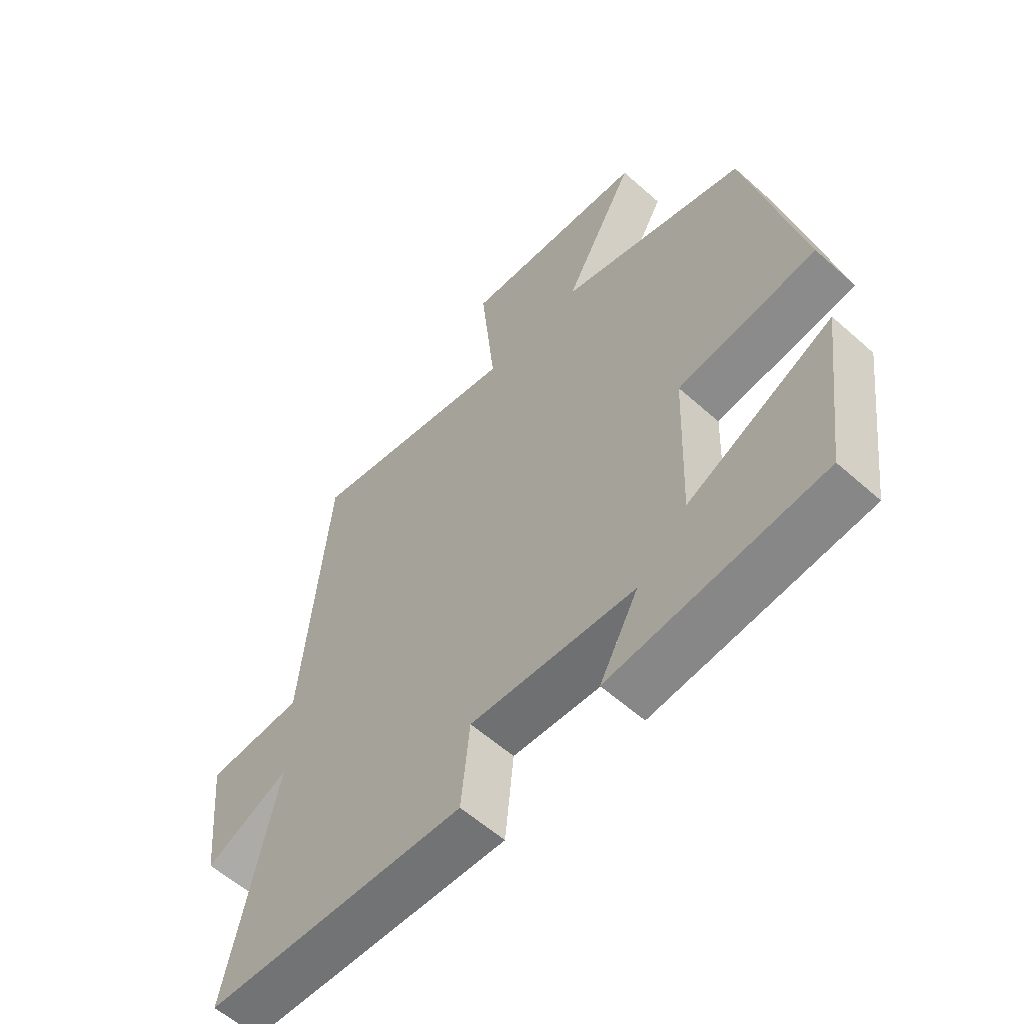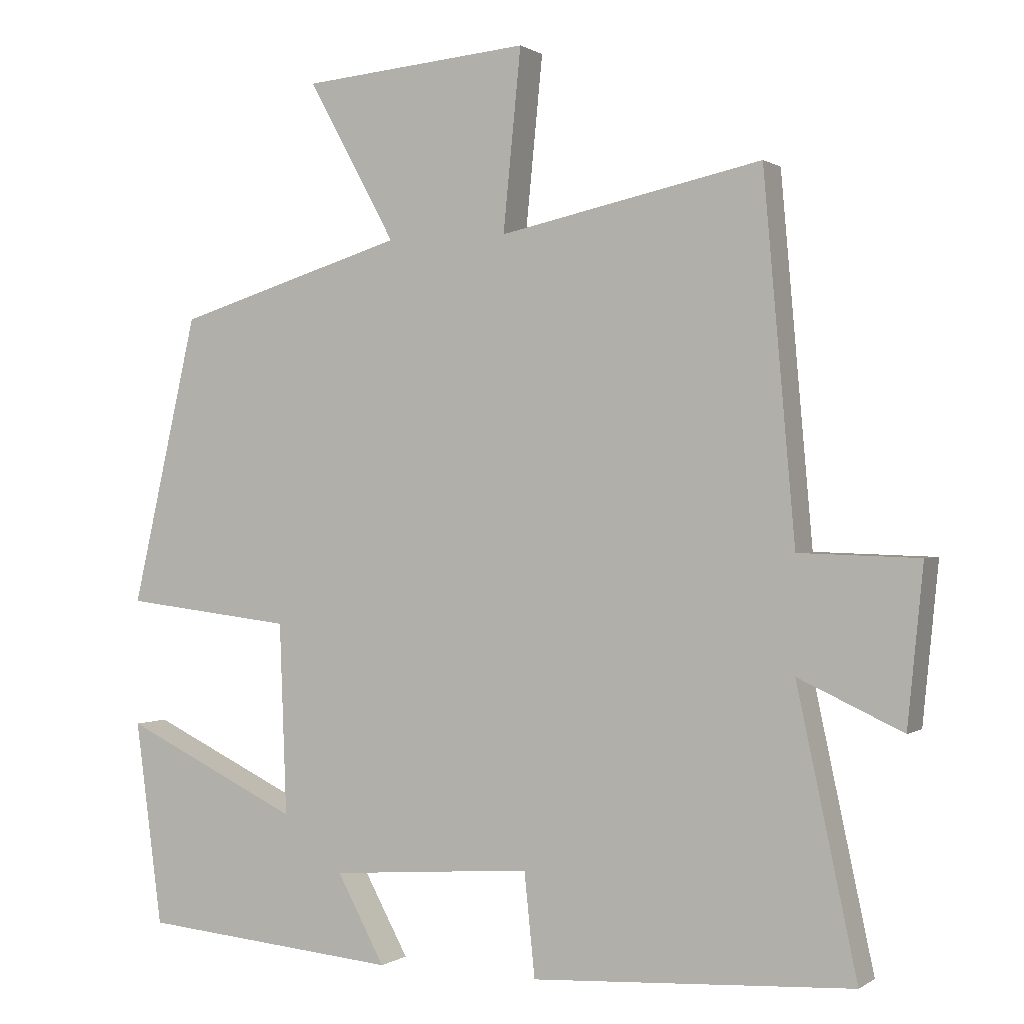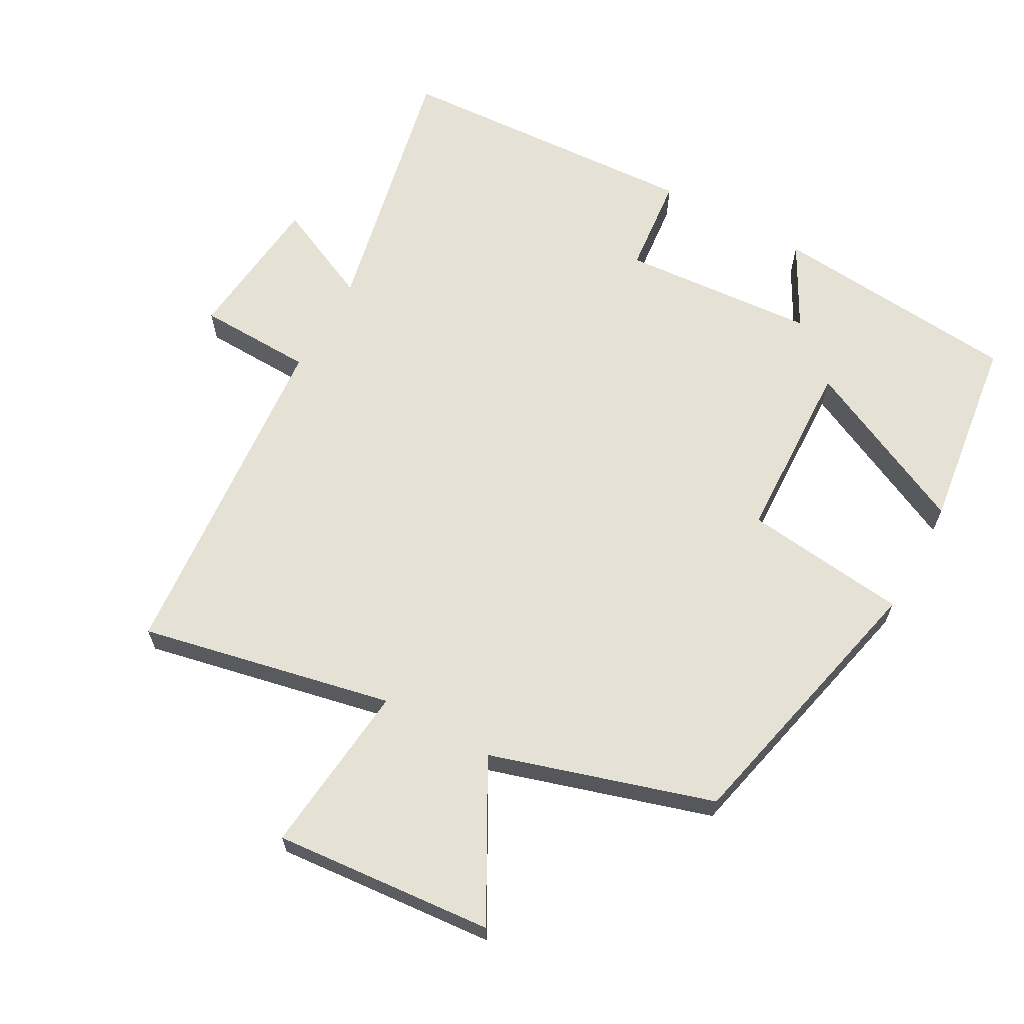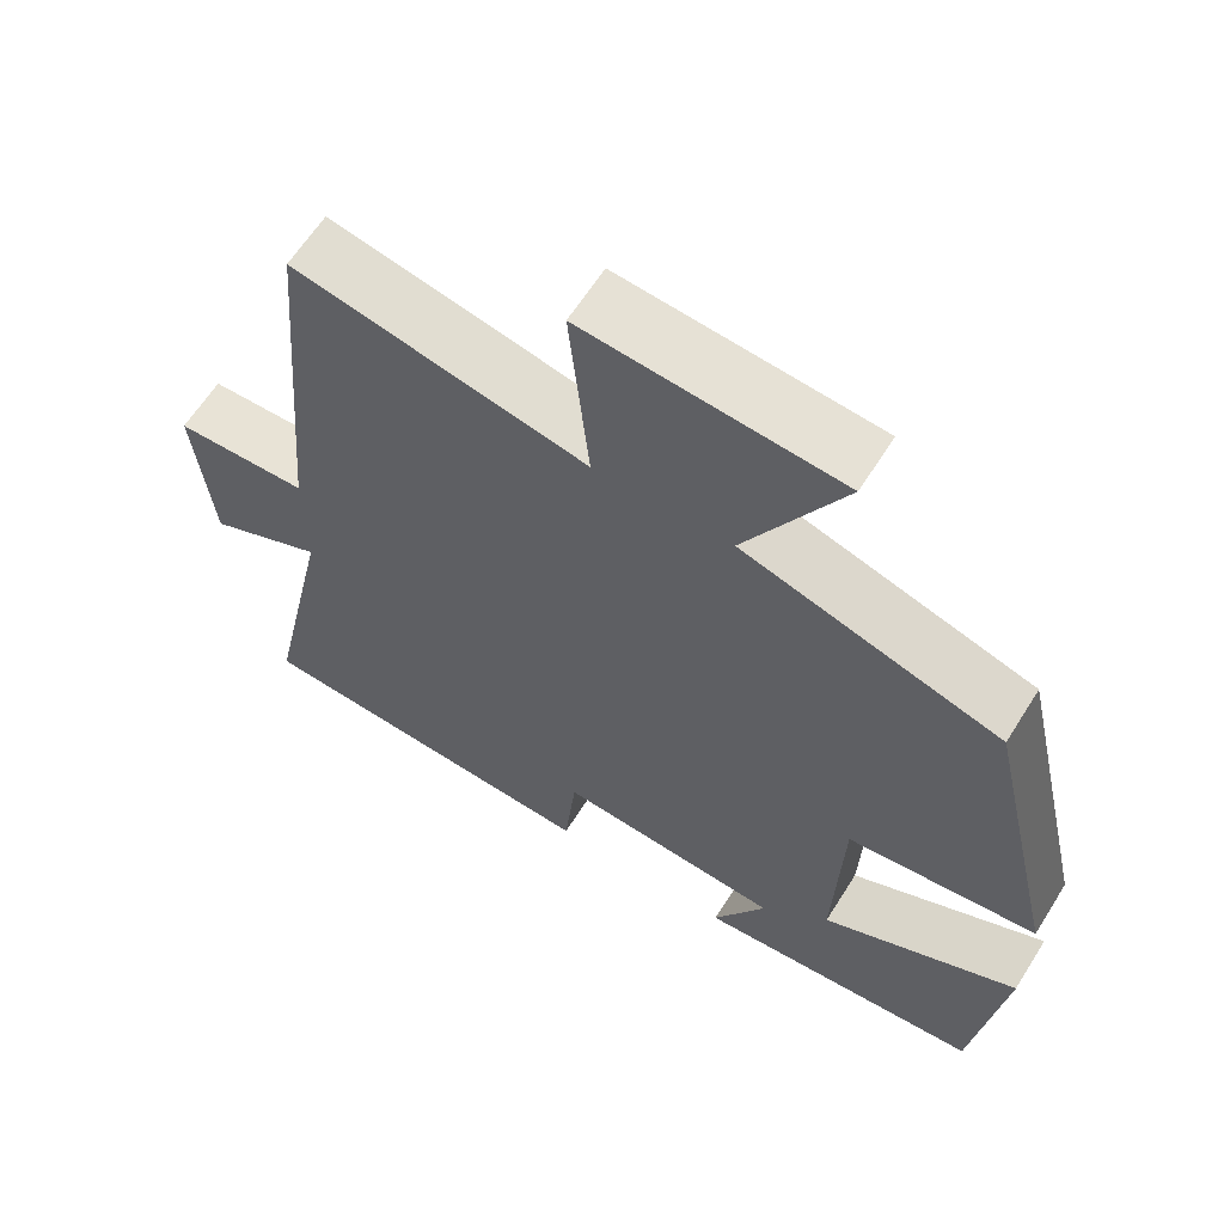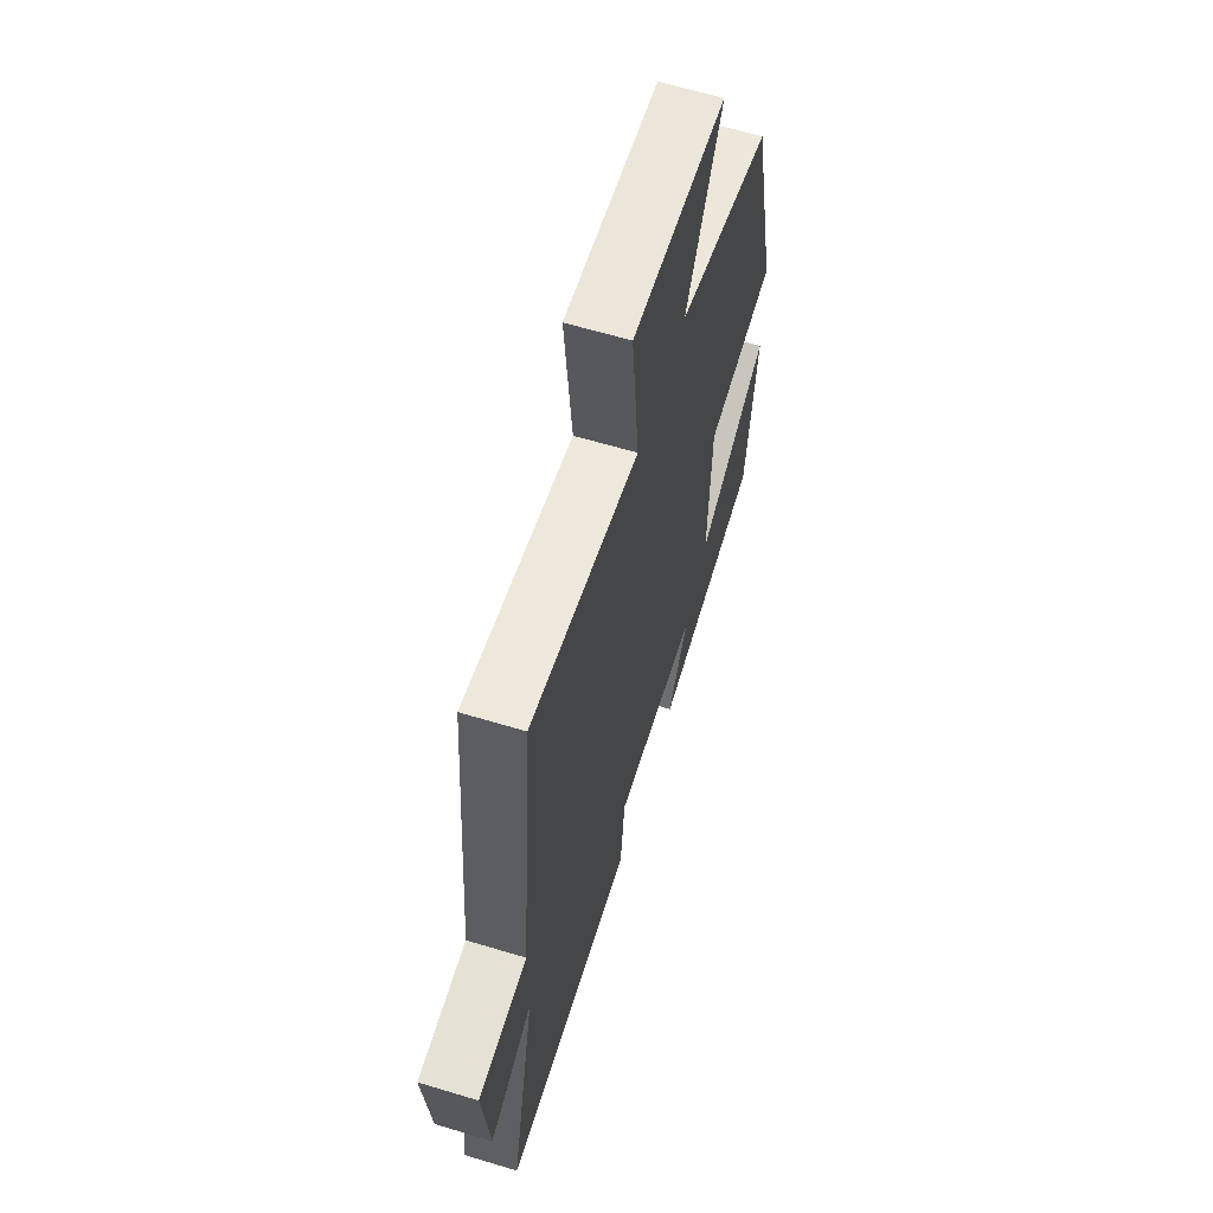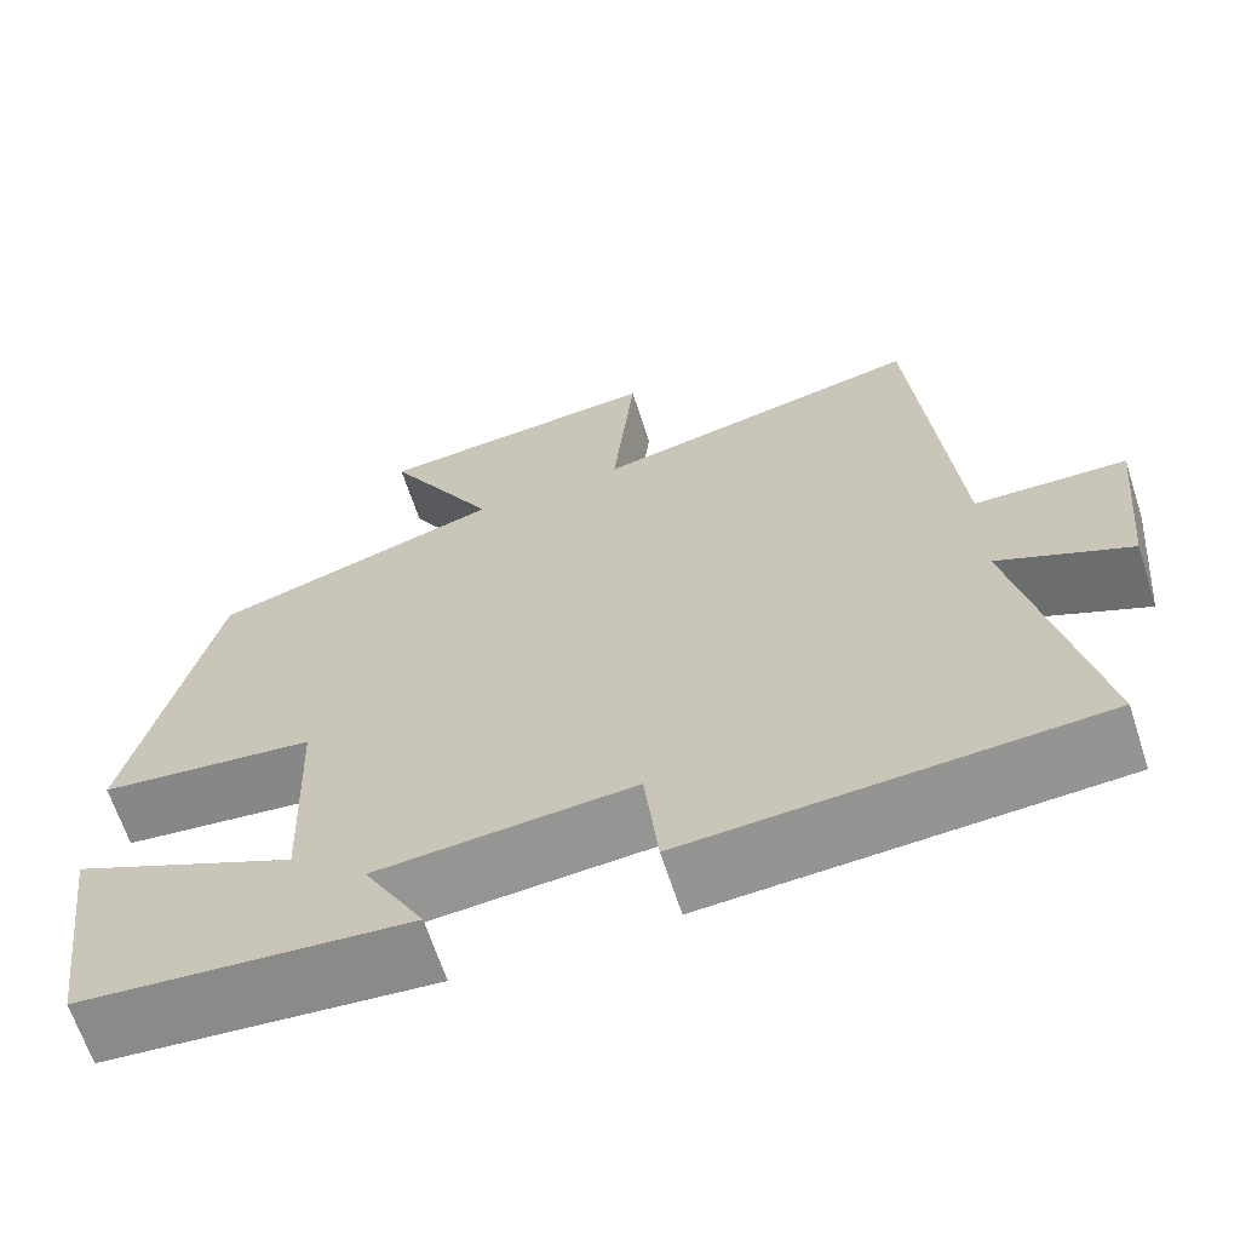
<metadata>
{"format":"obj","ext":"obj","renderer":"f3d","projection":"perspective","resolution":1024,"background":"white","views":[{"elev":-58.5,"azim":47.4,"up":"+Z"},{"elev":0.3,"azim":-154.7,"up":"+Z"},{"elev":64.7,"azim":29.1,"up":"+Y"},{"elev":62.6,"azim":32.1,"up":"+Z"},{"elev":62.8,"azim":-73.0,"up":"+Z"},{"elev":-65.6,"azim":-162.0,"up":"+Z"}]}
</metadata>
<code>
v 0.407 0.07 0.401
v 0.5 0.07 -0.004
v 0.261 0.07 -0.032
v 0.251 0.07 -0.3
v 0.5 0.07 -0.182
v 0.462 0.07 -0.468
v 0.098 0.07 -0.5
v 0.165 0.07 -0.377
v -0.119 0.07 -0.355
v -0.134 0.07 -0.5
v -0.584 0.07 -0.474
v -0.5 0.07 -0.083
v -0.646 0.07 -0.15
v -0.668 0.07 0.07
v -0.5 0.07 0.075
v -0.456 0.07 0.578
v -0.088 0.07 0.5
v -0.113 0.07 0.752
v 0.207 0.07 0.724
v 0.084 0.07 0.5
v 0.407 0 0.401
v 0.5 0 -0.004
v 0.261 0 -0.032
v 0.251 0 -0.3
v 0.5 0 -0.182
v 0.462 0 -0.468
v 0.098 0 -0.5
v 0.165 0 -0.377
v -0.119 0 -0.355
v -0.134 0 -0.5
v -0.584 0 -0.474
v -0.5 0 -0.083
v -0.646 0 -0.15
v -0.668 0 0.07
v -0.5 0 0.075
v -0.456 0 0.578
v -0.088 0 0.5
v -0.113 0 0.752
v 0.207 0 0.724
v 0.084 0 0.5
f 17 18 19 20
f 17 20 1 2
f 15 16 17 2
f 12 13 14 15
f 12 15 2 3
f 9 10 11 12
f 8 9 12 3
f 5 6 7 8
f 4 5 8
f 3 4 8
f 40 39 38 37
f 22 21 40 37
f 22 37 36 35
f 35 34 33 32
f 23 22 35 32
f 32 31 30 29
f 23 32 29 28
f 28 27 26 25
f 28 25 24
f 28 24 23
f 1 21 22 2
f 2 22 23 3
f 3 23 24 4
f 4 24 25 5
f 5 25 26 6
f 6 26 27 7
f 7 27 28 8
f 8 28 29 9
f 9 29 30 10
f 10 30 31 11
f 11 31 32 12
f 12 32 33 13
f 13 33 34 14
f 14 34 35 15
f 15 35 36 16
f 16 36 37 17
f 17 37 38 18
f 18 38 39 19
f 19 39 40 20
f 20 40 21 1

</code>
